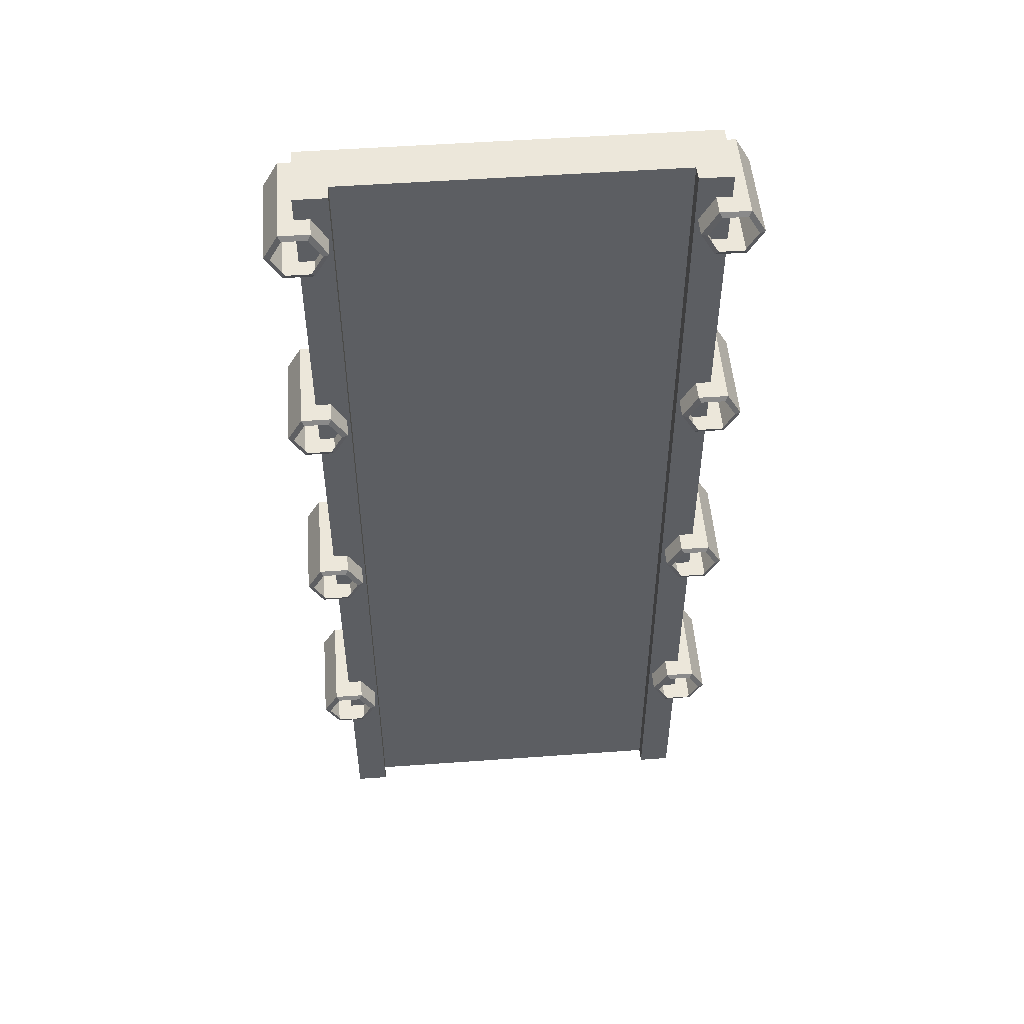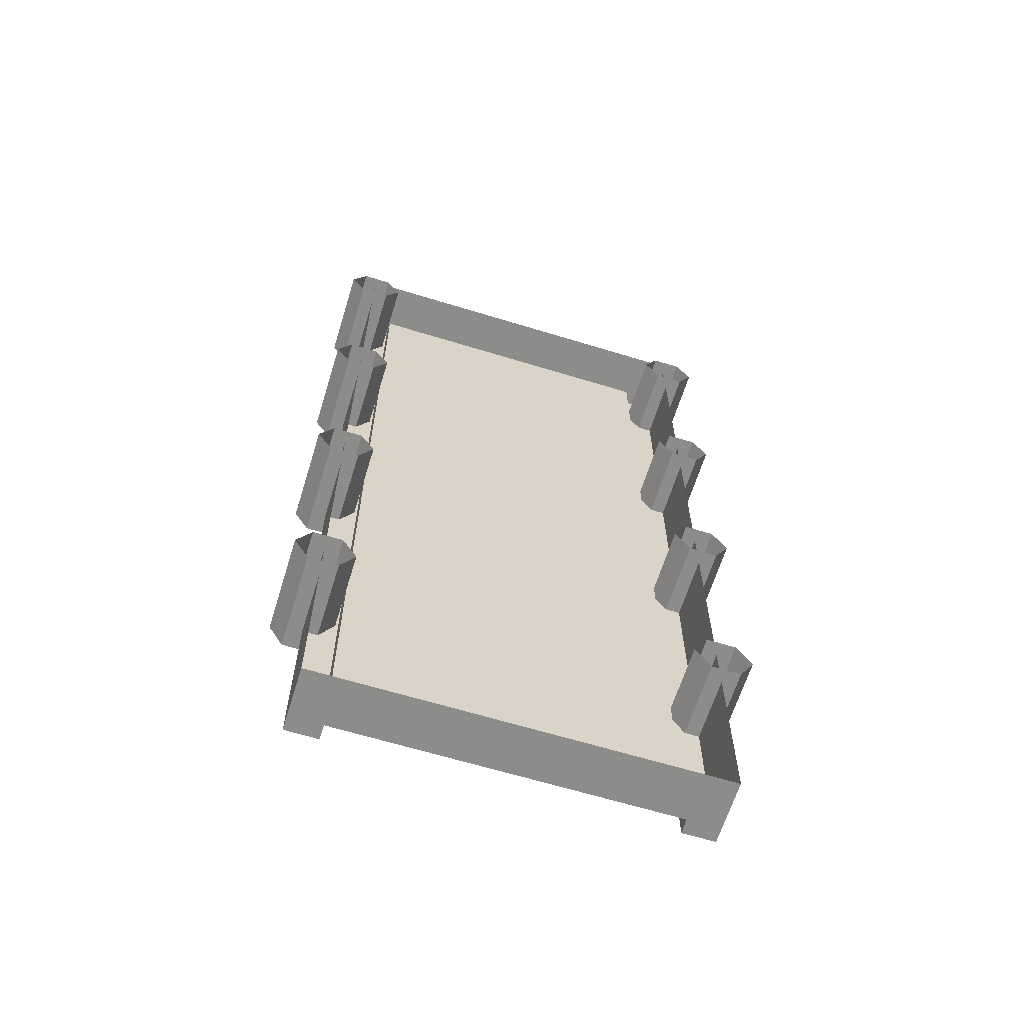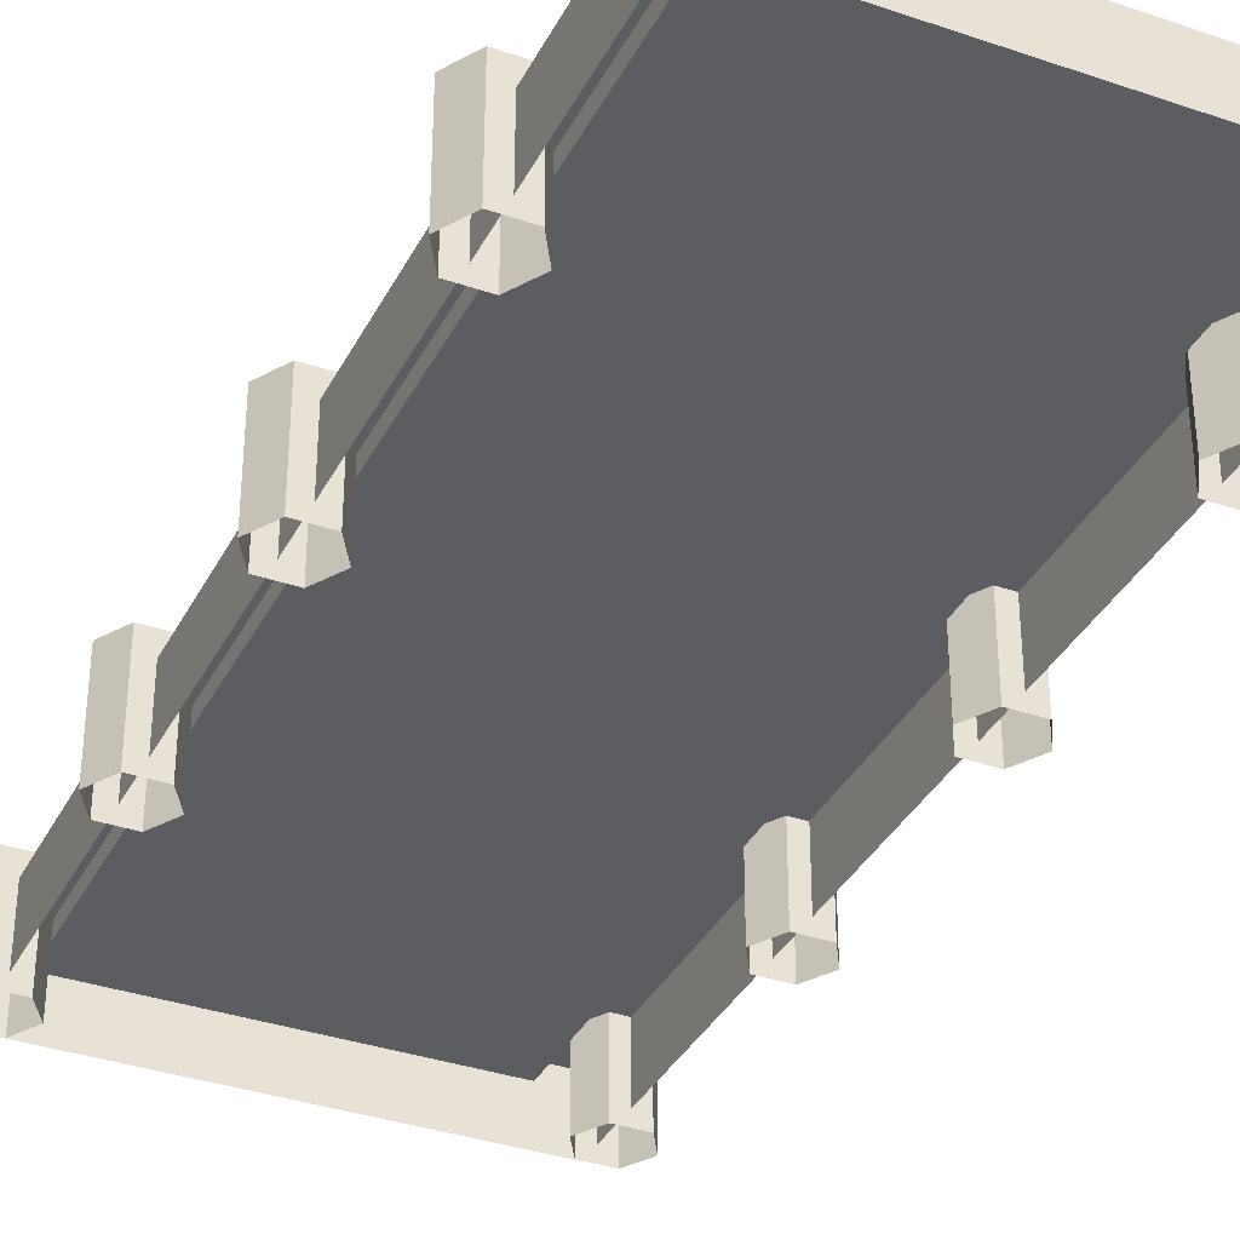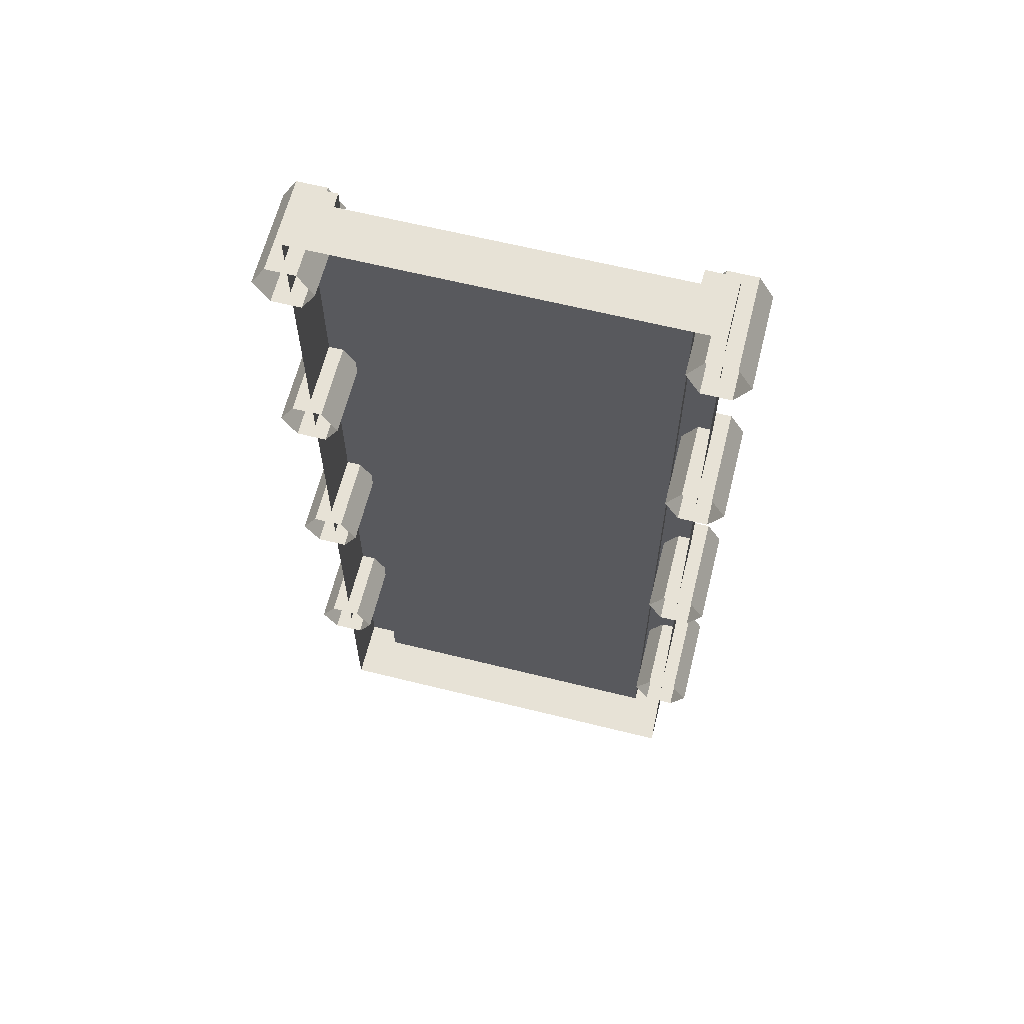
<metadata>
{"format":"obj","ext":"obj","renderer":"f3d","projection":"perspective","resolution":1024,"background":"white","views":[{"elev":51.3,"azim":175.5,"up":"+Z"},{"elev":-64.1,"azim":-17.2,"up":"+Z"},{"elev":-35.5,"azim":155.6,"up":"+Y"},{"elev":63.4,"azim":14.1,"up":"+Z"}]}
</metadata>
<code>
g floor
v -1.85 -0.635 1.74
v -1.7 -0.635 2
v -1.7 0.352 2
v -1.85 0.352 1.74
v -1.85 0.352 1.74
v -1.7 0.352 2
v -1.758 0.375 2
v -1.879 0.375 1.791
v -2.15 -0.635 1.74
v -1.85 -0.635 1.74
v -1.85 0.352 1.74
v -2.15 0.352 1.74
v -1.667 8.203e-08 5
v -2 8.203e-08 5
v -2 0.15 5
v -1.67 0.15 5
v -2 1.641e-07 -5
v -1.667 1.641e-07 -5
v -1.67 0.15 -5
v -2 0.15 -5
v -1.85 -0.635 2.26
v -2.15 -0.635 2.26
v -2.15 0.352 2.26
v -1.85 0.352 2.26
v -2.15 -0.635 -0.2402
v -2.3 -0.635 -0.5
v -2.3 0.352 -0.5
v -2.15 0.352 -0.2402
v -2.3 0.352 2
v -2.15 0.352 1.74
v -2.121 0.375 1.791
v -2.241 0.375 2
v -2.3 -0.635 2
v -2.15 -0.635 1.74
v -2.15 0.352 1.74
v -2.3 0.352 2
v -1.85 -0.635 -0.7598
v -1.7 -0.635 -0.5
v -1.7 0.352 -0.5
v -1.85 0.352 -0.7598
v -2.15 0.352 1.74
v -1.85 0.352 1.74
v -1.879 0.375 1.791
v -2.121 0.375 1.791
v -1.667 -0.5 -5
v -7.7e-16 -0.5 -5
v -7.7e-16 1.641e-07 -5
v -1.667 1.641e-07 -5
v -1.85 0.352 -0.7598
v -1.7 0.352 -0.5
v -1.758 0.375 -0.5
v -1.879 0.375 -0.7091
v -2.15 -0.635 2.26
v -2.3 -0.635 2
v -2.3 0.352 2
v -2.15 0.352 2.26
v -2 -0.5 -5
v -1.667 -0.5 -5
v -1.667 1.641e-07 -5
v -2 1.641e-07 -5
v -2.15 -0.635 -0.7598
v -1.85 -0.635 -0.7598
v -1.85 0.352 -0.7598
v -2.15 0.352 -0.7598
v 2.121 0.375 2.209
v 2.15 0.352 2.26
v 1.85 0.352 2.26
v 1.879 0.375 2.209
v 2 0.15 -5
v 2 1.641e-07 -5
v 2 8.203e-08 5
v 2 0.15 5
v 2 -0.5 5
v 2 -0.5 -5
v 2.15 0.352 -0.2402
v 2.15 -0.635 -0.2402
v 1.85 -0.635 -0.2402
v 1.85 0.352 -0.2402
v 1.879 0.375 2.209
v 1.85 0.352 2.26
v 1.7 0.352 2
v 1.758 0.375 2
v 1.85 0.352 2.26
v 1.85 -0.635 2.26
v 1.7 -0.635 2
v 1.7 0.352 2
v -7.7e-16 1.641e-07 -5
v 1.667 1.641e-07 -5
v 1.667 8.203e-08 5
v 7.96e-16 8.203e-08 5
v 1.7 0.352 4.5
v 1.7 -0.635 4.5
v 1.85 -0.635 4.24
v 1.85 0.352 4.24
v 2.121 0.375 -0.7091
v 2.15 0.352 -0.7598
v 2.3 0.352 -0.5
v 2.241 0.375 -0.5
v 1.758 0.375 4.5
v 1.7 0.352 4.5
v 1.85 0.352 4.24
v 1.879 0.375 4.291
v 1.85 0.352 4.24
v 1.85 -0.635 4.24
v 2.15 -0.635 4.24
v 2.15 0.352 4.24
v 1.7 0.352 -3
v 1.7 -0.635 -3
v 1.85 -0.635 -3.26
v 1.85 0.352 -3.26
v 1.85 0.352 -0.2402
v 1.85 -0.635 -0.2402
v 1.7 -0.635 -0.5
v 1.7 0.352 -0.5
v 2.241 0.375 -0.5
v 2.3 0.352 -0.5
v 2.15 0.352 -0.2402
v 2.121 0.375 -0.2909
v 1.758 0.375 -3
v 1.7 0.352 -3
v 1.85 0.352 -3.26
v 1.879 0.375 -3.209
v 2.15 0.352 4.24
v 2.15 -0.635 4.24
v 2.3 -0.635 4.5
v 2.3 0.352 4.5
v 1.879 0.375 4.291
v 1.85 0.352 4.24
v 2.15 0.352 4.24
v 2.121 0.375 4.291
v 1.85 0.352 -3.26
v 1.85 -0.635 -3.26
v 2.15 -0.635 -3.26
v 2.15 0.352 -3.26
v -1.85 0.352 2.26
v -2.15 0.352 2.26
v -2.121 0.375 2.209
v -1.879 0.375 2.209
v 2.3 0.352 4.5
v 2.3 -0.635 4.5
v 2.15 -0.635 4.76
v 2.15 0.352 4.76
v -2 8.203e-08 5
v -2 1.641e-07 -5
v -2 0.15 -5
v -2 0.15 5
v -2 -0.5 5
v -2 -0.5 -5
v 2.15 0.352 4.76
v 2.15 -0.635 4.76
v 1.85 -0.635 4.76
v 1.85 0.352 4.76
v 2.121 0.375 4.291
v 2.15 0.352 4.24
v 2.3 0.352 4.5
v 2.241 0.375 4.5
v 1.85 0.352 4.76
v 1.85 -0.635 4.76
v 1.7 -0.635 4.5
v 1.7 0.352 4.5
v -1.85 -0.635 -0.2402
v -2.15 -0.635 -0.2402
v -2.15 0.352 -0.2402
v -1.85 0.352 -0.2402
v 2.241 0.375 4.5
v 2.3 0.352 4.5
v 2.15 0.352 4.76
v 2.121 0.375 4.709
v 2.15 0.352 -3.26
v 2.15 -0.635 -3.26
v 2.3 -0.635 -3
v 2.3 0.352 -3
v 2.121 0.375 4.709
v 2.15 0.352 4.76
v 1.85 0.352 4.76
v 1.879 0.375 4.709
v -1.7 0.352 2
v -1.85 0.352 2.26
v -1.879 0.375 2.209
v -1.758 0.375 2
v 1.879 0.375 -3.209
v 1.85 0.352 -3.26
v 2.15 0.352 -3.26
v 2.121 0.375 -3.209
v 2.3 0.352 -3
v 2.3 -0.635 -3
v 2.15 -0.635 -2.74
v 2.15 0.352 -2.74
v 1.879 0.375 4.709
v 1.85 0.352 4.76
v 1.7 0.352 4.5
v 1.758 0.375 4.5
v 2.15 0.352 -2.74
v 2.15 -0.635 -2.74
v 1.85 -0.635 -2.74
v 1.85 0.352 -2.74
v 2.121 0.375 -3.209
v 2.15 0.352 -3.26
v 2.3 0.352 -3
v 2.241 0.375 -3
v 2.121 0.375 -0.2909
v 2.15 0.352 -0.2402
v 1.85 0.352 -0.2402
v 1.879 0.375 -0.2909
v 1.85 0.352 -2.74
v 1.85 -0.635 -2.74
v 1.7 -0.635 -3
v 1.7 0.352 -3
v -1.7 -0.635 2
v -1.85 -0.635 2.26
v -1.85 0.352 2.26
v -1.7 0.352 2
v -1.667 8.203e-08 5
v -1.667 1.641e-07 -5
v -7.7e-16 1.641e-07 -5
v 7.96e-16 8.203e-08 5
v 2.241 0.375 -3
v 2.3 0.352 -3
v 2.15 0.352 -2.74
v 2.121 0.375 -2.791
v -1.85 -0.635 4.24
v -1.7 -0.635 4.5
v -1.7 0.352 4.5
v -1.85 0.352 4.24
v -2.3 0.352 -0.5
v -2.15 0.352 -0.7598
v -2.121 0.375 -0.7091
v -2.241 0.375 -0.5
v -1.85 0.352 4.24
v -1.7 0.352 4.5
v -1.758 0.375 4.5
v -1.879 0.375 4.291
v -2.15 -0.635 4.24
v -1.85 -0.635 4.24
v -1.85 0.352 4.24
v -2.15 0.352 4.24
v -1.85 -0.635 -3.26
v -1.7 -0.635 -3
v -1.7 0.352 -3
v -1.85 0.352 -3.26
v -1.7 -0.635 -0.5
v -1.85 -0.635 -0.2402
v -1.85 0.352 -0.2402
v -1.7 0.352 -0.5
v -2.15 0.352 -0.2402
v -2.3 0.352 -0.5
v -2.241 0.375 -0.5
v -2.121 0.375 -0.2909
v -1.85 0.352 -3.26
v -1.7 0.352 -3
v -1.758 0.375 -3
v -1.879 0.375 -3.209
v -2.3 -0.635 4.5
v -2.15 -0.635 4.24
v -2.15 0.352 4.24
v -2.3 0.352 4.5
v -2.15 0.352 4.24
v -1.85 0.352 4.24
v -1.879 0.375 4.291
v -2.121 0.375 4.291
v -2.15 -0.635 -3.26
v -1.85 -0.635 -3.26
v -1.85 0.352 -3.26
v -2.15 0.352 -3.26
v 1.879 0.375 -0.2909
v 1.85 0.352 -0.2402
v 1.7 0.352 -0.5
v 1.758 0.375 -0.5
v -2.15 -0.635 4.76
v -2.3 -0.635 4.5
v -2.3 0.352 4.5
v -2.15 0.352 4.76
v 2.121 0.375 -2.791
v 2.15 0.352 -2.74
v 1.85 0.352 -2.74
v 1.879 0.375 -2.791
v 2 0.15 -5
v 2 0.15 5
v 1.67 0.15 5
v 1.67 0.15 -5
v -1.85 -0.635 4.76
v -2.15 -0.635 4.76
v -2.15 0.352 4.76
v -1.85 0.352 4.76
v -2.3 0.352 4.5
v -2.15 0.352 4.24
v -2.121 0.375 4.291
v -2.241 0.375 4.5
v -1.7 -0.635 4.5
v -1.85 -0.635 4.76
v -1.85 0.352 4.76
v -1.7 0.352 4.5
v 2 8.203e-08 5
v 2 -0.5 5
v 1.667 -0.5 5
v 1.667 8.203e-08 5
v 1.879 0.375 -2.791
v 1.85 0.352 -2.74
v 1.7 0.352 -3
v 1.758 0.375 -3
v -2.15 0.352 4.76
v -2.3 0.352 4.5
v -2.241 0.375 4.5
v -2.121 0.375 4.709
v -2.3 -0.635 -3
v -2.15 -0.635 -3.26
v -2.15 0.352 -3.26
v -2.3 0.352 -3
v 1.667 8.203e-08 5
v 1.667 -0.5 5
v 7.96e-16 -0.5 5
v 7.96e-16 8.203e-08 5
v -1.85 0.352 4.76
v -2.15 0.352 4.76
v -2.121 0.375 4.709
v -1.879 0.375 4.709
v 2.15 0.352 -0.7598
v 2.15 -0.635 -0.7598
v 2.3 -0.635 -0.5
v 2.3 0.352 -0.5
v 2.241 0.375 2
v 2.3 0.352 2
v 2.15 0.352 2.26
v 2.121 0.375 2.209
v -2.15 0.352 -3.26
v -1.85 0.352 -3.26
v -1.879 0.375 -3.209
v -2.121 0.375 -3.209
v -2.15 -0.635 -2.74
v -2.3 -0.635 -3
v -2.3 0.352 -3
v -2.15 0.352 -2.74
v -1.7 0.352 4.5
v -1.85 0.352 4.76
v -1.879 0.375 4.709
v -1.758 0.375 4.5
v -1.85 -0.635 -2.74
v -2.15 -0.635 -2.74
v -2.15 0.352 -2.74
v -1.85 0.352 -2.74
v -2.3 0.352 -3
v -2.15 0.352 -3.26
v -2.121 0.375 -3.209
v -2.241 0.375 -3
v -1.85 0.352 -0.2402
v -2.15 0.352 -0.2402
v -2.121 0.375 -0.2909
v -1.879 0.375 -0.2909
v -1.7 -0.635 -3
v -1.85 -0.635 -2.74
v -1.85 0.352 -2.74
v -1.7 0.352 -3
v -2.15 0.352 -2.74
v -2.3 0.352 -3
v -2.241 0.375 -3
v -2.121 0.375 -2.791
v -1.7 0.352 -0.5
v -1.85 0.352 -0.2402
v -1.879 0.375 -0.2909
v -1.758 0.375 -0.5
v -1.85 0.352 -2.74
v -2.15 0.352 -2.74
v -2.121 0.375 -2.791
v -1.879 0.375 -2.791
v -1.67 0.15 5
v -2 0.15 5
v -2 0.15 -5
v -1.67 0.15 -5
v -1.667 -0.5 5
v -2 -0.5 5
v -2 8.203e-08 5
v -1.667 8.203e-08 5
v -1.7 0.352 -3
v -1.85 0.352 -2.74
v -1.879 0.375 -2.791
v -1.758 0.375 -3
v 7.96e-16 -0.5 5
v -1.667 -0.5 5
v -1.667 8.203e-08 5
v 7.96e-16 8.203e-08 5
v -2.3 -0.635 -0.5
v -2.15 -0.635 -0.7598
v -2.15 0.352 -0.7598
v -2.3 0.352 -0.5
v -2.15 0.352 2.26
v -2.3 0.352 2
v -2.241 0.375 2
v -2.121 0.375 2.209
v 1.879 0.375 -0.7091
v 1.85 0.352 -0.7598
v 2.15 0.352 -0.7598
v 2.121 0.375 -0.7091
v 1.67 0.15 -5
v 1.67 0.15 5
v 1.667 8.203e-08 5
v 1.667 1.641e-07 -5
v 1.7 0.352 2
v 1.7 -0.635 2
v 1.85 -0.635 1.74
v 1.85 0.352 1.74
v 1.758 0.375 2
v 1.7 0.352 2
v 1.85 0.352 1.74
v 1.879 0.375 1.791
v 1.85 0.352 1.74
v 1.85 -0.635 1.74
v 2.15 -0.635 1.74
v 2.15 0.352 1.74
v 2 0.15 5
v 2 8.203e-08 5
v 1.667 8.203e-08 5
v 1.67 0.15 5
v 1.67 0.15 -5
v 1.667 1.641e-07 -5
v 2 1.641e-07 -5
v 2 0.15 -5
v 2.15 0.352 2.26
v 2.15 -0.635 2.26
v 1.85 -0.635 2.26
v 1.85 0.352 2.26
v 2.3 0.352 -0.5
v 2.3 -0.635 -0.5
v 2.15 -0.635 -0.2402
v 2.15 0.352 -0.2402
v 2.121 0.375 1.791
v 2.15 0.352 1.74
v 2.3 0.352 2
v 2.241 0.375 2
v 2.15 0.352 1.74
v 2.15 -0.635 1.74
v 2.3 -0.635 2
v 2.3 0.352 2
v 1.7 0.352 -0.5
v 1.7 -0.635 -0.5
v 1.85 -0.635 -0.7598
v 1.85 0.352 -0.7598
v 1.879 0.375 1.791
v 1.85 0.352 1.74
v 2.15 0.352 1.74
v 2.121 0.375 1.791
v -7.7e-16 1.641e-07 -5
v -7.7e-16 -0.5 -5
v 1.667 -0.5 -5
v 1.667 1.641e-07 -5
v -2.15 0.352 -0.7598
v -1.85 0.352 -0.7598
v -1.879 0.375 -0.7091
v -2.121 0.375 -0.7091
v -1.667 8.203e-08 5
v -1.67 0.15 5
v -1.67 0.15 -5
v -1.667 1.641e-07 -5
v 1.758 0.375 -0.5
v 1.7 0.352 -0.5
v 1.85 0.352 -0.7598
v 1.879 0.375 -0.7091
v 2.3 0.352 2
v 2.3 -0.635 2
v 2.15 -0.635 2.26
v 2.15 0.352 2.26
v 1.667 1.641e-07 -5
v 1.667 -0.5 -5
v 2 -0.5 -5
v 2 1.641e-07 -5
v 1.85 0.352 -0.7598
v 1.85 -0.635 -0.7598
v 2.15 -0.635 -0.7598
v 2.15 0.352 -0.7598
g floor_0
f 3 2 1
f 4 3 1
f 7 6 5
f 8 7 5
f 11 10 9
f 12 11 9
f 15 14 13
f 16 15 13
f 19 18 17
f 20 19 17
f 23 22 21
f 24 23 21
f 27 26 25
f 28 27 25
f 31 30 29
f 32 31 29
f 35 34 33
f 36 35 33
f 39 38 37
f 40 39 37
f 43 42 41
f 44 43 41
f 47 46 45
f 48 47 45
f 51 50 49
f 52 51 49
f 55 54 53
f 56 55 53
f 59 58 57
f 60 59 57
f 63 62 61
f 64 63 61
f 67 66 65
f 68 67 65
f 71 70 69
f 72 71 69
f 71 73 70
f 73 74 70
f 77 76 75
f 78 77 75
f 81 80 79
f 82 81 79
f 85 84 83
f 86 85 83
f 89 88 87
f 90 89 87
f 93 92 91
f 94 93 91
f 97 96 95
f 98 97 95
f 101 100 99
f 102 101 99
f 105 104 103
f 106 105 103
f 109 108 107
f 110 109 107
f 113 112 111
f 114 113 111
f 117 116 115
f 118 117 115
f 121 120 119
f 122 121 119
f 125 124 123
f 126 125 123
f 129 128 127
f 130 129 127
f 133 132 131
f 134 133 131
f 137 136 135
f 138 137 135
f 141 140 139
f 142 141 139
f 145 144 143
f 146 145 143
f 143 144 147
f 144 148 147
f 151 150 149
f 152 151 149
f 155 154 153
f 156 155 153
f 159 158 157
f 160 159 157
f 163 162 161
f 164 163 161
f 167 166 165
f 168 167 165
f 171 170 169
f 172 171 169
f 175 174 173
f 176 175 173
f 179 178 177
f 180 179 177
f 183 182 181
f 184 183 181
f 187 186 185
f 188 187 185
f 191 190 189
f 192 191 189
f 195 194 193
f 196 195 193
f 199 198 197
f 200 199 197
f 203 202 201
f 204 203 201
f 207 206 205
f 208 207 205
f 211 210 209
f 212 211 209
f 215 214 213
f 216 215 213
f 219 218 217
f 220 219 217
f 223 222 221
f 224 223 221
f 227 226 225
f 228 227 225
f 231 230 229
f 232 231 229
f 235 234 233
f 236 235 233
f 239 238 237
f 240 239 237
f 243 242 241
f 244 243 241
f 247 246 245
f 248 247 245
f 251 250 249
f 252 251 249
f 255 254 253
f 256 255 253
f 259 258 257
f 260 259 257
f 263 262 261
f 264 263 261
f 267 266 265
f 268 267 265
f 271 270 269
f 272 271 269
f 275 274 273
f 276 275 273
f 279 278 277
f 280 279 277
f 283 282 281
f 284 283 281
f 287 286 285
f 288 287 285
f 291 290 289
f 292 291 289
f 295 294 293
f 296 295 293
f 299 298 297
f 300 299 297
f 303 302 301
f 304 303 301
f 307 306 305
f 308 307 305
f 311 310 309
f 312 311 309
f 315 314 313
f 316 315 313
f 319 318 317
f 320 319 317
f 323 322 321
f 324 323 321
f 327 326 325
f 328 327 325
f 331 330 329
f 332 331 329
f 335 334 333
f 336 335 333
f 339 338 337
f 340 339 337
f 343 342 341
f 344 343 341
f 347 346 345
f 348 347 345
f 351 350 349
f 352 351 349
f 355 354 353
f 356 355 353
f 359 358 357
f 360 359 357
f 363 362 361
f 364 363 361
f 367 366 365
f 368 367 365
f 371 370 369
f 372 371 369
f 375 374 373
f 376 375 373
f 379 378 377
f 380 379 377
f 383 382 381
f 384 383 381
f 387 386 385
f 388 387 385
f 391 390 389
f 392 391 389
f 395 394 393
f 396 395 393
f 399 398 397
f 400 399 397
f 403 402 401
f 404 403 401
f 407 406 405
f 408 407 405
f 411 410 409
f 412 411 409
f 415 414 413
f 416 415 413
f 419 418 417
f 420 419 417
f 423 422 421
f 424 423 421
f 427 426 425
f 428 427 425
f 431 430 429
f 432 431 429
f 435 434 433
f 436 435 433
f 439 438 437
f 440 439 437
f 443 442 441
f 444 443 441
f 447 446 445
f 448 447 445
f 451 450 449
f 452 451 449
f 455 454 453
f 456 455 453
f 459 458 457
f 460 459 457
f 463 462 461
f 464 463 461
f 467 466 465
f 468 467 465

</code>
